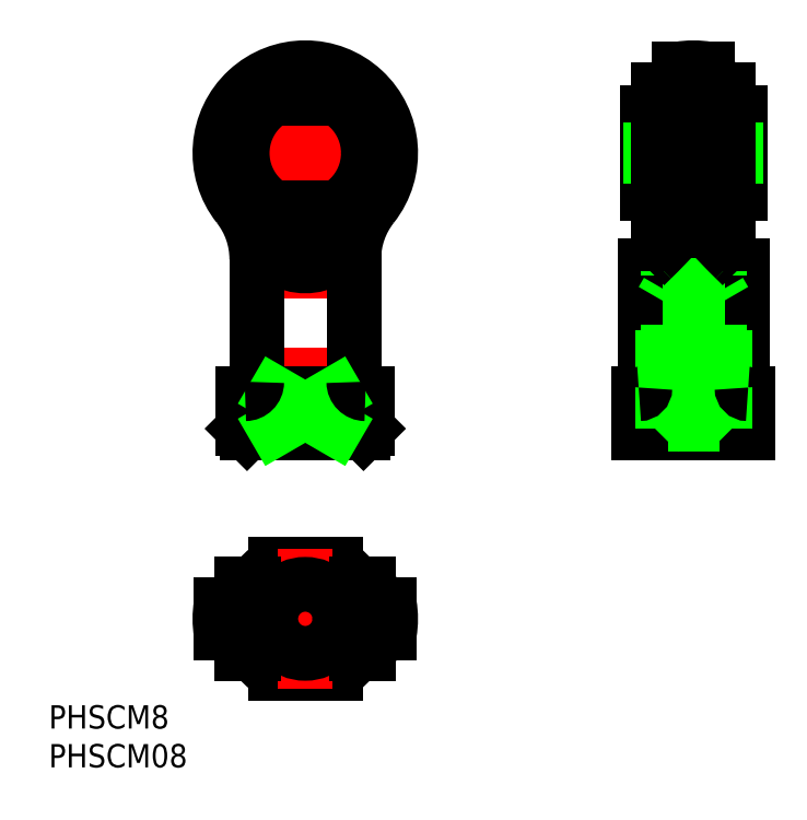
<metadata>
{"format":"dxf","ext":"dxf","renderer":"ezdxf+matplotlib","layout":"modelspace","background":"white","min_lineweight":24,"dpi":150}
</metadata>
<code>
0
SECTION
2
ENTITIES
0
TEXT
8
0
10
-33.04
20
-14.13
30
0
40
3
1
PHSCM8
0
TEXT
8
0
10
-33.04
20
-19.13
30
0
40
3
1
PHSCM08
0
LINE
8
CENTER
10
0
20
73
30
0
11
0
21
22
31
0
0
LINE
8
CENTER
10
-13
20
0
30
0
11
13
21
0
31
0
0
LINE
8
CENTER
10
58
20
60
30
0
11
42
21
60
31
0
0
LINE
8
CENTER
10
50
20
22
30
0
11
50
21
73
31
0
0
LINE
8
0
10
3.873
20
7
30
0
11
-3.873
21
7
31
0
0
LINE
8
0
10
-3.873
20
-7
30
0
11
3.873
21
-7
31
0
0
ARC
8
0
10
0
20
0
30
0
40
8
50
119
51
241
0
ARC
8
0
10
0
20
0
30
0
40
7.5
50
111
51
249
0
ARC
8
0
10
0
20
0
30
0
40
8
50
299
51
61.04
0
ARC
8
0
10
0
20
0
30
0
40
7.5
50
291
51
68.96
0
LINE
8
0
10
-6.25
20
46.35
30
0
11
-6.25
21
30.5
31
0
0
LINE
8
0
10
6.25
20
30.5
30
0
11
6.25
21
46.35
31
0
0
LINE
8
0
10
-3.873
20
24.5
30
0
11
-3.873
21
29
31
0
0
LINE
8
0
10
3.873
20
24.5
30
0
11
3.873
21
29
31
0
0
LINE
8
0
10
-8
20
29
30
0
11
-8
21
24.5
31
0
0
LINE
8
0
10
8
20
24.5
30
0
11
8
21
29
31
0
0
LINE
8
0
10
7.5
20
24
30
0
11
-7.5
21
24
31
0
0
LINE
8
0
10
-8
20
24.5
30
0
11
-3.873
21
24.5
31
0
0
LINE
8
0
10
-8
20
24.5
30
0
11
-7.5
21
24
31
0
0
ARC
8
0
10
1.435
20
35.39
30
0
40
12.11
50
244
51
250.1
0
LINE
8
0
10
3.873
20
24.5
30
0
11
8
21
24.5
31
0
0
ARC
8
0
10
-1.439
20
35.4
30
0
40
12.12
50
289.9
51
296
0
LINE
8
0
10
7.5
20
24
30
0
11
8
21
24.5
31
0
0
LINE
8
0
10
-8
20
29
30
0
11
8
21
29
31
0
0
LINE
8
0
10
43.75
20
45.46
30
0
11
43.75
21
29.75
31
0
0
LINE
8
0
10
56.25
20
29.75
30
0
11
56.25
21
45.46
31
0
0
LINE
8
0
10
57
20
24
30
0
11
57
21
29
31
0
0
LINE
8
0
10
43
20
24
30
0
11
43
21
29
31
0
0
LINE
8
0
10
57
20
24
30
0
11
43
21
24
31
0
0
LINE
8
0
10
43
20
24.5
30
0
11
57
21
24.5
31
0
0
LINE
8
0
10
43
20
29
30
0
11
57
21
29
31
0
0
LINE
8
0
10
-3.873
20
29
30
0
11
3.873
21
24.5
31
0
0
LINE
8
0
10
3.873
20
29
30
0
11
-3.873
21
24.5
31
0
0
CIRCLE
8
0
10
0
20
0
30
0
40
4
0
CIRCLE
8
0
10
0
20
0
30
0
40
3.324
0
LINE
8
0
10
54
20
24.45
30
0
11
54
21
41
31
0
0
LINE
8
0
10
53.32
20
25.12
30
0
11
53.32
21
44.75
31
0
0
LINE
8
0
10
46.68
20
25.13
30
0
11
46.68
21
44.75
31
0
0
LINE
8
0
10
46
20
24.45
30
0
11
46
21
41
31
0
0
LINE
8
0
10
53.32
20
44.75
30
0
11
46.68
21
44.75
31
0
0
LINE
8
0
10
54
20
41
30
0
11
46
21
41
31
0
0
LINE
8
0
10
53.32
20
44.75
30
0
11
50
21
46.67
31
0
0
LINE
8
0
10
46
20
41
30
0
11
46.68
21
42.17
31
0
0
LINE
8
0
10
46.68
20
44.75
30
0
11
50
21
46.67
31
0
0
LINE
8
0
10
54
20
41
30
0
11
53.32
21
42.17
31
0
0
ARC
8
0
10
50
20
60
30
0
40
7.938
50
40.9
51
55.46
0
LINE
8
0
10
56
20
65.2
30
0
11
56
21
54.8
31
0
0
LINE
8
0
10
44
20
54.8
30
0
11
44
21
65.2
31
0
0
ARC
8
0
10
50
20
60
30
0
40
7.938
50
220.9
51
235.5
0
CIRCLE
8
0
10
0
20
60
30
0
40
7.938
0
CIRCLE
8
0
10
0
20
60
30
0
40
6.539
0
CIRCLE
8
0
10
0
20
60
30
0
40
5.197
0
CIRCLE
8
0
10
0
20
60
30
0
40
4
0
CIRCLE
8
0
10
0
20
60
30
0
40
4.5
0
LINE
8
0
10
44.5
20
64
30
0
11
44
21
64.5
31
0
0
LINE
8
0
10
44.5
20
56
30
0
11
44
21
55.5
31
0
0
LINE
8
0
10
55.5
20
56
30
0
11
56
21
55.5
31
0
0
LINE
8
0
10
55.5
20
64
30
0
11
56
21
64.5
31
0
0
LINE
8
0
10
55.5
20
64
30
0
11
44.5
21
64
31
0
0
LINE
8
0
10
44.5
20
64
30
0
11
44.5
21
56
31
0
0
LINE
8
0
10
44.5
20
56
30
0
11
55.5
21
56
31
0
0
LINE
8
0
10
55.5
20
56
30
0
11
55.5
21
64
31
0
0
ARC
8
0
10
50
20
60
30
0
40
7.938
50
124.5
51
139.1
0
ARC
8
0
10
50
20
60
30
0
40
7.938
50
55.46
51
124.5
0
ARC
8
0
10
50
20
60
30
0
40
7.938
50
235.5
51
304.5
0
ARC
8
0
10
50
20
60
30
0
40
7.938
50
304.5
51
319.1
0
LINE
8
CENTER
10
13
20
60
30
0
11
-13
21
60
31
0
0
LINE
8
CENTER
10
0
20
9
30
0
11
0
21
-9
31
0
0
CIRCLE
8
0
10
0
20
0
30
0
40
4.449
0
LINE
8
0
10
53.32
20
25.13
30
0
11
46.68
21
25.13
31
0
0
LINE
8
0
10
46.68
20
25.13
30
0
11
45.55
21
24
31
0
0
LINE
8
0
10
53.32
20
25.13
30
0
11
54.45
21
24
31
0
0
ARC
8
0
10
7.75
20
30.5
30
0
40
1.5
50
180
51
270
0
ARC
8
0
10
-7.75
20
30.5
30
0
40
1.5
50
270
51
0
0
ARC
8
0
10
43
20
29.75
30
0
40
0.75
50
270
51
0
0
ARC
8
0
10
57
20
29.75
30
0
40
0.75
50
180
51
270
0
ARC
8
0
10
-7.1e-15
20
60
30
0
40
10.84
50
321
51
219
0
ARC
8
0
10
-7.1e-15
20
60
30
0
40
11
50
321.6
51
218.4
0
CIRCLE
8
0
10
-7.1e-15
20
60
30
0
40
9.5
0
CIRCLE
8
0
10
-7.1e-15
20
60
30
0
40
8.125
0
ARC
8
0
10
17.04
20
46.18
30
0
40
11.1
50
140.9
51
159.9
0
ARC
8
0
10
17.25
20
46.35
30
0
40
11
50
141.6
51
180
0
ARC
8
0
10
-7.1e-15
20
60
30
0
40
12
50
236.5
51
303.5
0
ARC
8
0
10
2.215
20
54.83
30
0
40
10.07
50
208.7
51
237.4
0
ARC
8
0
10
-17.25
20
46.35
30
0
40
11
50
0
51
38.36
0
ARC
8
0
10
-17.05
20
46.17
30
0
40
11.1
50
20.09
51
39.07
0
ARC
8
0
10
-2.13e-14
20
51.75
30
0
40
6.285
50
239.3
51
300.7
0
ARC
8
0
10
-2.308
20
54.92
30
0
40
10.19
50
302.8
51
331.1
0
LINE
8
0
10
51.85
20
70.84
30
0
11
51.85
21
49.99
31
0
0
LINE
8
0
10
48.15
20
70.84
30
0
11
48.15
21
49.99
31
0
0
LINE
8
0
10
45.5
20
68.12
30
0
11
45.5
21
51.88
31
0
0
LINE
8
0
10
54.5
20
68.12
30
0
11
54.5
21
51.88
31
0
0
ARC
8
0
10
-6.759
20
99.39
30
0
40
73.86
50
314.1
51
318
0
ARC
8
0
10
51.38
20
59.96
30
0
40
10
50
234
51
247.4
0
ARC
8
0
10
256.6
20
-167.9
30
0
40
301.4
50
134.7
51
134.9
0
ARC
8
0
10
52.85
20
49.81
30
0
40
1
50
112.6
51
170.5
0
ARC
8
0
10
47.15
20
49.81
30
0
40
1
50
9.465
51
67.38
0
ARC
8
0
10
109.4
20
102
30
0
40
77.6
50
222.1
51
225.8
0
ARC
8
0
10
-156.6
20
-167.9
30
0
40
301.4
50
45.07
51
45.31
0
ARC
8
0
10
48.62
20
59.96
30
0
40
10
50
292.6
51
306
0
ARC
8
0
10
51.38
20
60.04
30
0
40
10
50
112.6
51
126
0
ARC
8
0
10
52.85
20
70.19
30
0
40
1
50
180
51
247.4
0
ARC
8
0
10
47.15
20
70.19
30
0
40
1
50
292.6
51
0
0
ARC
8
0
10
48.62
20
60.04
30
0
40
10
50
53.99
51
67.38
0
ARC
8
0
10
50
20
60
30
0
40
11
50
80.32
51
99.68
0
LINE
8
0
10
8.125
20
-4.5
30
0
11
6.614
21
-4.5
31
0
0
ARC
8
0
10
0.036
20
1.38
30
0
40
10
50
324
51
337.4
0
ARC
8
0
10
10.19
20
-2.85
30
0
40
1
50
90
51
157.4
0
LINE
8
0
10
10.84
20
-1.85
30
0
11
7.783
21
-1.85
31
0
0
ARC
8
0
10
-8.9e-15
20
-1.279e-13
30
0
40
11
50
350.3
51
9.682
0
ARC
8
0
10
10.19
20
2.85
30
0
40
1
50
202.6
51
270
0
LINE
8
0
10
10.84
20
1.85
30
0
11
7.783
21
1.85
31
0
0
ARC
8
0
10
0.036
20
-1.38
30
0
40
10
50
22.62
51
36.01
0
LINE
8
0
10
8.125
20
4.5
30
0
11
6.614
21
4.5
31
0
0
LINE
8
0
10
-6.614
20
-4.5
30
0
11
-8.125
21
-4.5
31
0
0
ARC
8
0
10
-0.036
20
1.38
30
0
40
10
50
202.6
51
216
0
ARC
8
0
10
-10.19
20
-2.85
30
0
40
1
50
22.62
51
90
0
LINE
8
0
10
-7.783
20
-1.85
30
0
11
-10.84
21
-1.85
31
0
0
ARC
8
0
10
-8.9e-15
20
-1.279e-13
30
0
40
11
50
170.3
51
189.7
0
LINE
8
0
10
-7.783
20
1.85
30
0
11
-10.84
21
1.85
31
0
0
ARC
8
0
10
-10.19
20
2.85
30
0
40
1
50
270
51
337.4
0
LINE
8
0
10
-6.614
20
4.5
30
0
11
-8.125
21
4.5
31
0
0
ARC
8
0
10
-0.036
20
-1.38
30
0
40
10
50
144
51
157.4
0
ENDSEC
0
EOF

</code>
